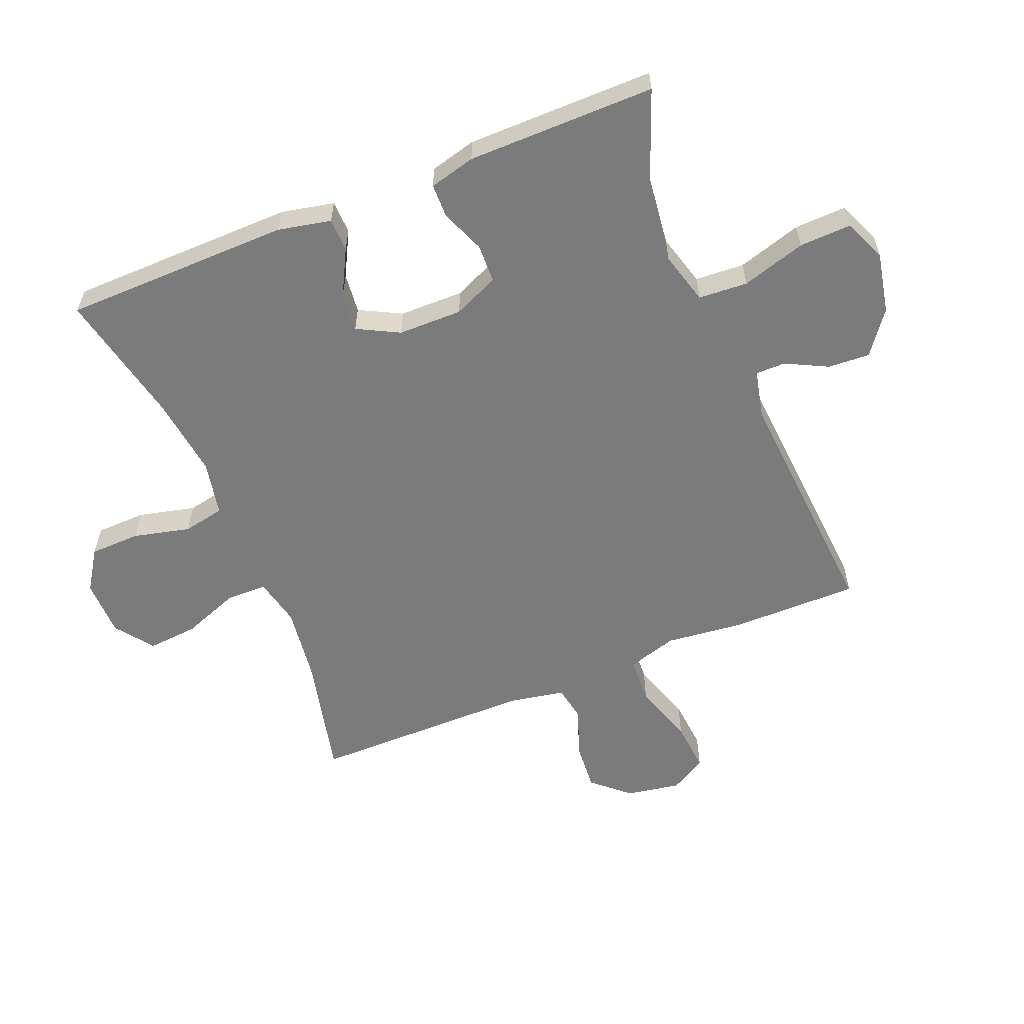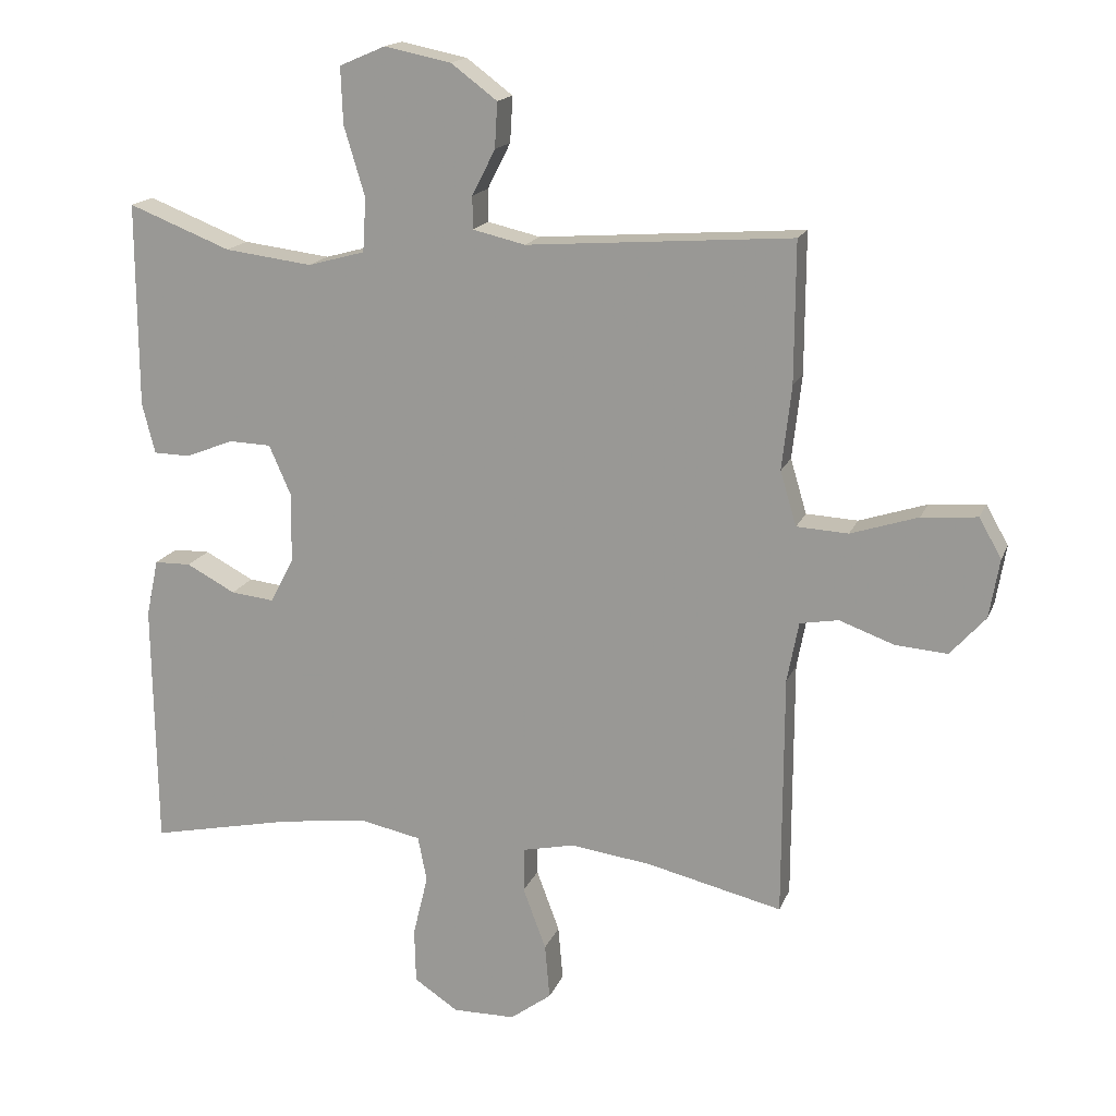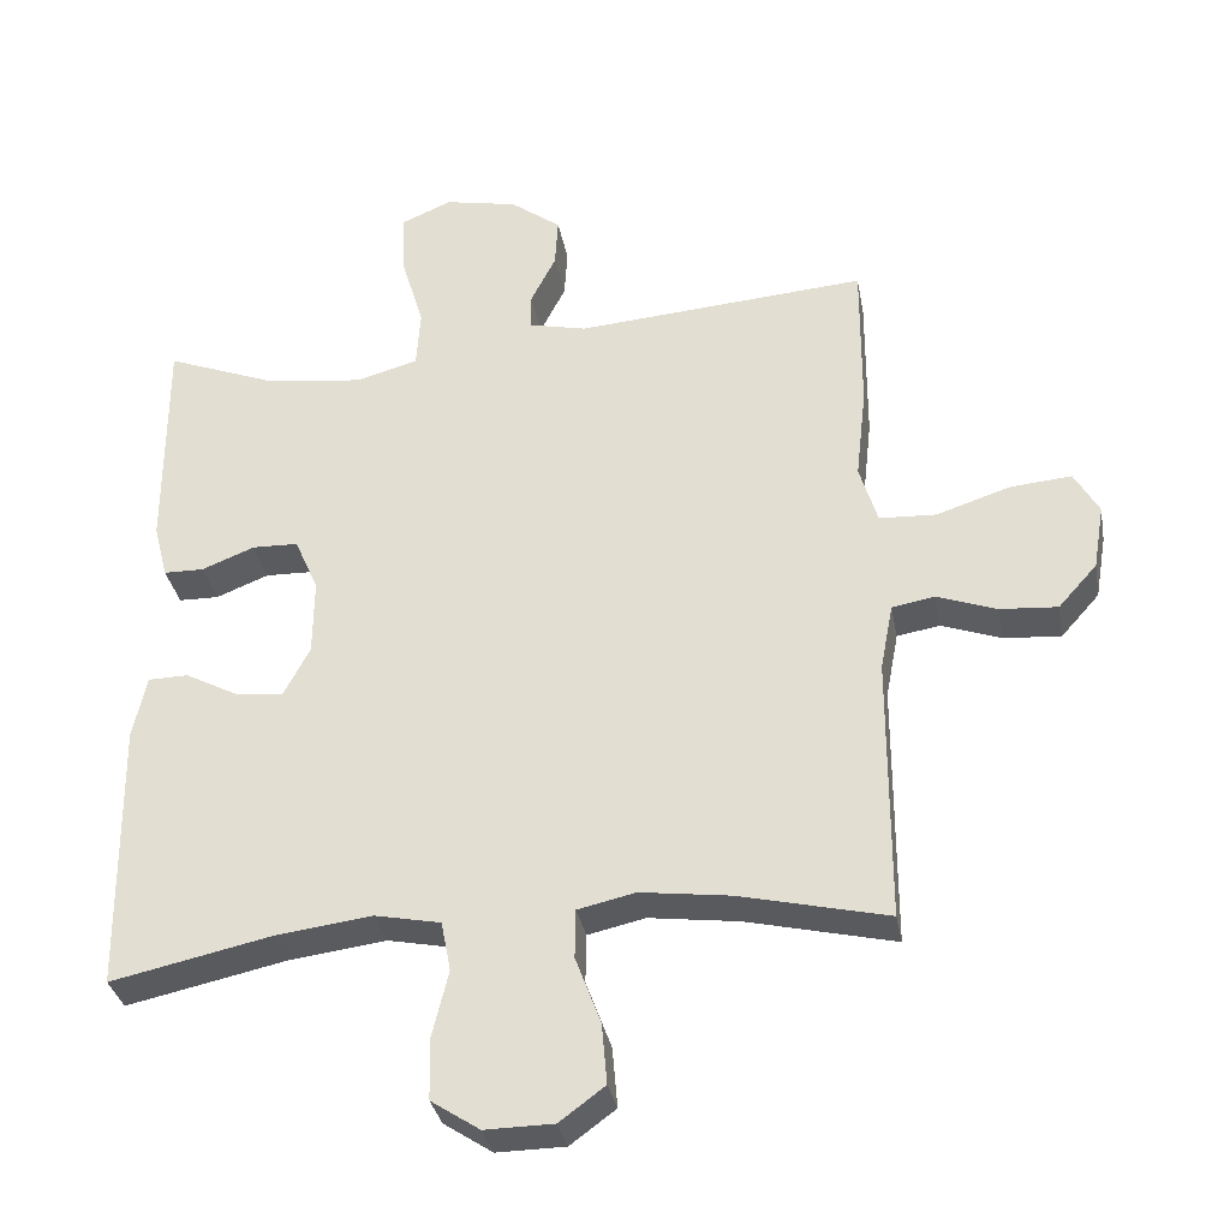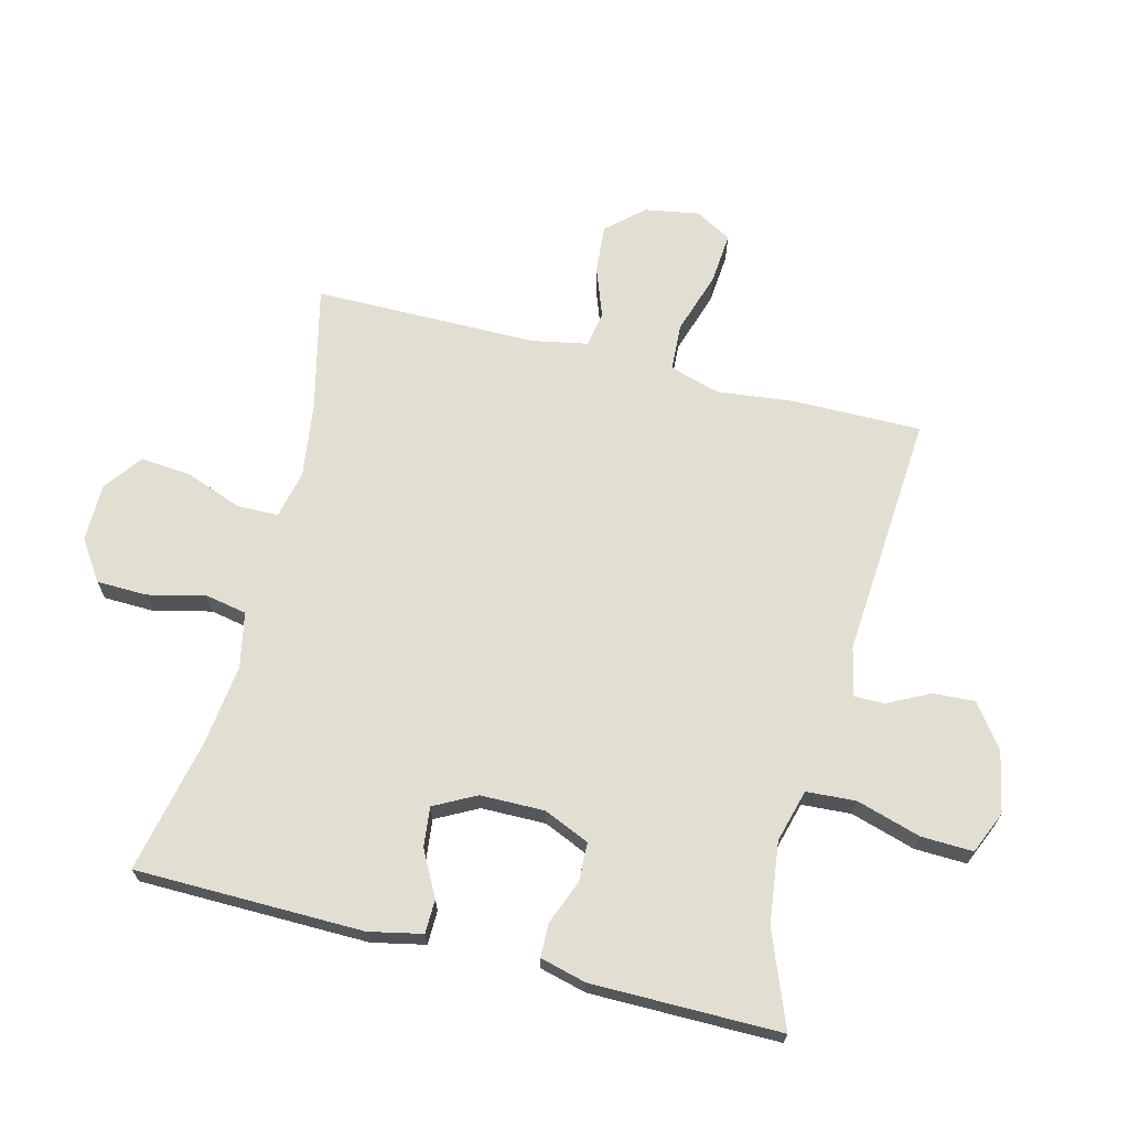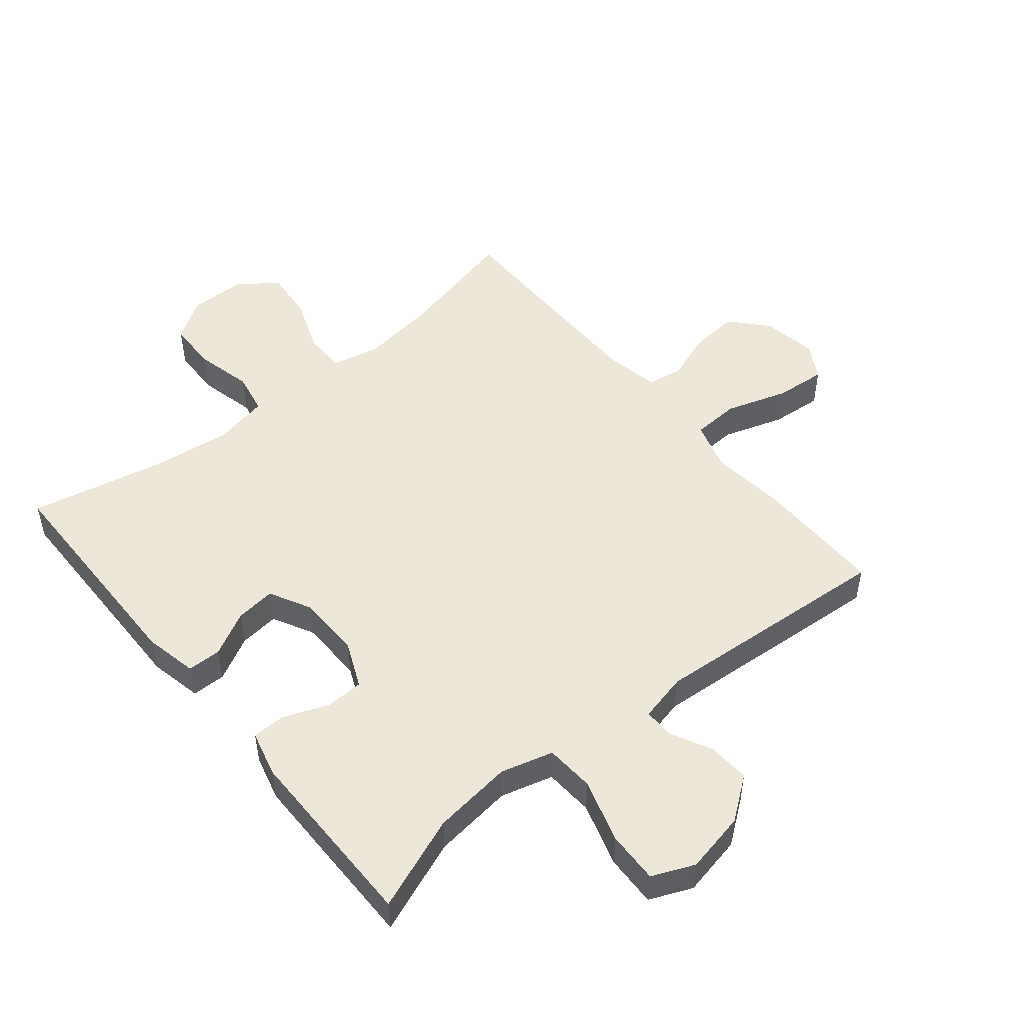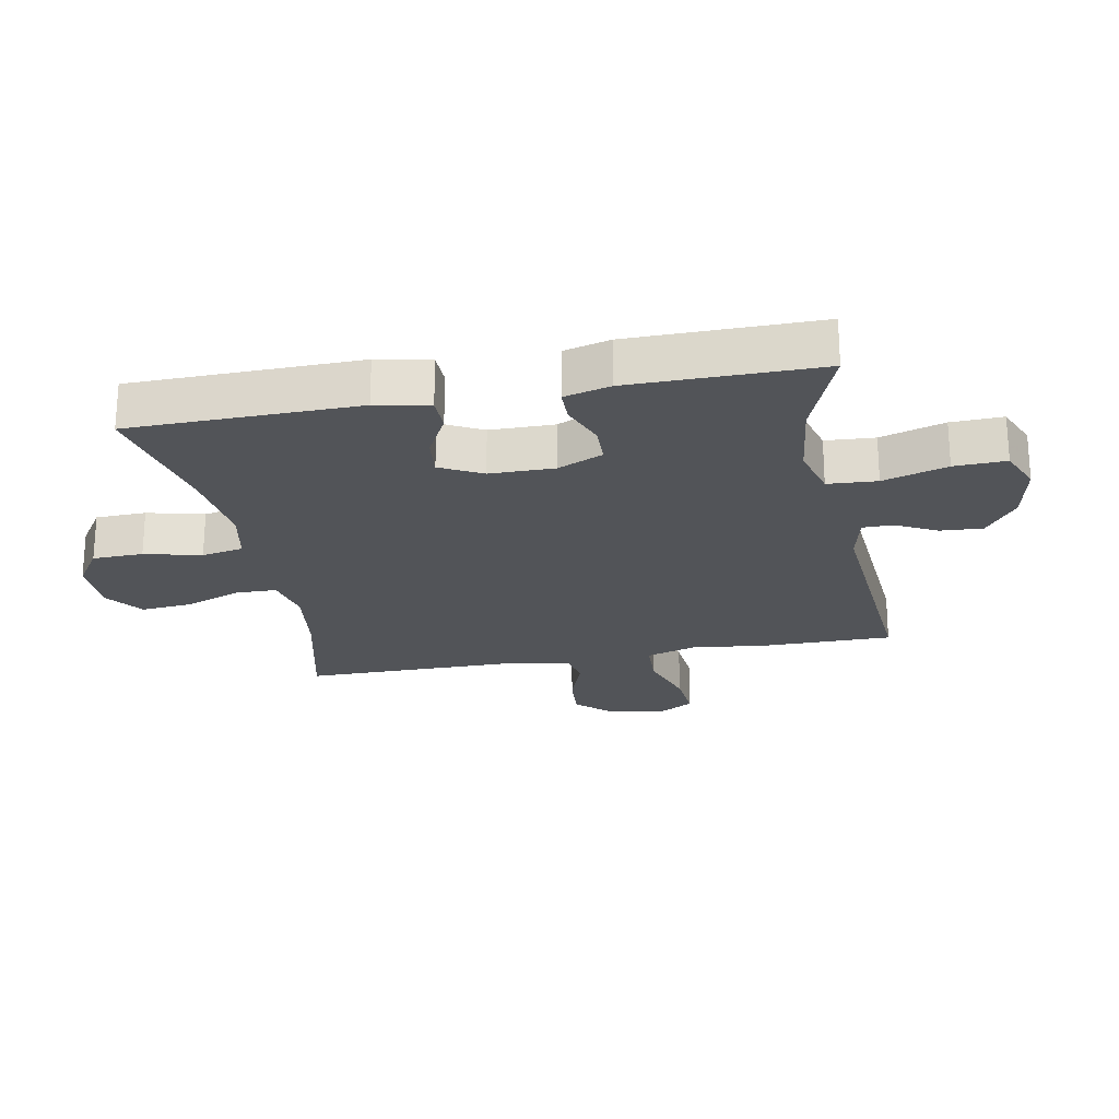
<metadata>
{"format":"obj","ext":"obj","renderer":"f3d","projection":"perspective","resolution":1024,"background":"white","views":[{"elev":-58.4,"azim":-67.7,"up":"+Y"},{"elev":16.7,"azim":16.9,"up":"+Z"},{"elev":-33.4,"azim":10.4,"up":"+Z"},{"elev":68.0,"azim":-75.8,"up":"+Y"},{"elev":50.1,"azim":-39.3,"up":"+Y"},{"elev":-23.1,"azim":-79.2,"up":"+Y"}]}
</metadata>
<code>
v -0.5 0.07 -0.5
v -0.505 0.07 -0.135
v -0.487 0.07 -0.05
v -0.433 0.07 -0.049
v -0.361 0.07 -0.087
v -0.297 0.07 -0.094
v -0.262 0.07 -0.027
v -0.261 0.07 0.076
v -0.293 0.07 0.149
v -0.355 0.07 0.151
v -0.426 0.07 0.123
v -0.48 0.07 0.124
v -0.499 0.07 0.198
v -0.5 0.07 0.5
v -0.349 0.07 0.441
v -0.22 0.07 0.425
v -0.136 0.07 0.448
v -0.131 0.07 0.527
v -0.162 0.07 0.63
v -0.165 0.07 0.713
v -0.097 0.07 0.742
v 0.001 0.07 0.722
v 0.069 0.07 0.671
v 0.065 0.07 0.604
v 0.031 0.07 0.537
v 0.031 0.07 0.489
v 0.109 0.07 0.471
v 0.5 0.07 0.5
v 0.499 0.07 0.294
v 0.485 0.07 0.17
v 0.509 0.07 0.09
v 0.585 0.07 0.086
v 0.684 0.07 0.118
v 0.766 0.07 0.125
v 0.799 0.07 0.067
v 0.784 0.07 -0.02
v 0.732 0.07 -0.078
v 0.655 0.07 -0.072
v 0.575 0.07 -0.043
v 0.518 0.07 -0.053
v 0.501 0.07 -0.142
v 0.5 0.07 -0.5
v 0.301 0.07 -0.453
v 0.181 0.07 -0.437
v 0.104 0.07 -0.454
v 0.103 0.07 -0.52
v 0.137 0.07 -0.611
v 0.144 0.07 -0.692
v 0.083 0.07 -0.737
v -0.009 0.07 -0.738
v -0.074 0.07 -0.695
v -0.076 0.07 -0.614
v -0.054 0.07 -0.523
v -0.067 0.07 -0.456
v -0.155 0.07 -0.438
v -0.284 0.07 -0.454
v -0.5 0 -0.5
v -0.505 0 -0.135
v -0.487 0 -0.05
v -0.433 0 -0.049
v -0.361 0 -0.087
v -0.297 0 -0.094
v -0.262 0 -0.027
v -0.261 0 0.076
v -0.293 0 0.149
v -0.355 0 0.151
v -0.426 0 0.123
v -0.48 0 0.124
v -0.499 0 0.198
v -0.5 0 0.5
v -0.349 0 0.441
v -0.22 0 0.425
v -0.136 0 0.448
v -0.131 0 0.527
v -0.162 0 0.63
v -0.165 0 0.713
v -0.097 0 0.742
v 0.001 0 0.722
v 0.069 0 0.671
v 0.065 0 0.604
v 0.031 0 0.537
v 0.031 0 0.489
v 0.109 0 0.471
v 0.5 0 0.5
v 0.499 0 0.294
v 0.485 0 0.17
v 0.509 0 0.09
v 0.585 0 0.086
v 0.684 0 0.118
v 0.766 0 0.125
v 0.799 0 0.067
v 0.784 0 -0.02
v 0.732 0 -0.078
v 0.655 0 -0.072
v 0.575 0 -0.043
v 0.518 0 -0.053
v 0.501 0 -0.142
v 0.5 0 -0.5
v 0.301 0 -0.453
v 0.181 0 -0.437
v 0.104 0 -0.454
v 0.103 0 -0.52
v 0.137 0 -0.611
v 0.144 0 -0.692
v 0.083 0 -0.737
v -0.009 0 -0.738
v -0.074 0 -0.695
v -0.076 0 -0.614
v -0.054 0 -0.523
v -0.067 0 -0.456
v -0.155 0 -0.438
v -0.284 0 -0.454
f 50 51 52 53
f 50 53 54
f 49 50 54
f 46 47 48 49
f 45 46 49 54
f 44 45 54 55
f 41 42 43
f 40 41 43 44
f 36 37 38 39
f 34 35 36 39
f 32 33 34 39
f 31 32 39 40
f 30 31 40 44
f 27 28 29 30
f 26 27 30 44
f 22 23 24 25
f 22 25 26
f 21 22 26
f 18 19 20 21
f 17 18 21 26
f 16 17 26 44
f 12 13 14 15
f 10 11 12 15
f 9 10 15 16
f 8 9 16 44
f 2 3 4 5
f 56 1 2 5
f 55 56 5 6
f 7 8 44 55
f 6 7 55
f 109 108 107 106
f 110 109 106
f 110 106 105
f 105 104 103 102
f 110 105 102 101
f 111 110 101 100
f 99 98 97
f 100 99 97 96
f 95 94 93 92
f 95 92 91 90
f 95 90 89 88
f 96 95 88 87
f 100 96 87 86
f 86 85 84 83
f 100 86 83 82
f 81 80 79 78
f 82 81 78
f 82 78 77
f 77 76 75 74
f 82 77 74 73
f 100 82 73 72
f 71 70 69 68
f 71 68 67 66
f 72 71 66 65
f 100 72 65 64
f 61 60 59 58
f 61 58 57 112
f 62 61 112 111
f 111 100 64 63
f 111 63 62
f 1 57 58 2
f 2 58 59 3
f 3 59 60 4
f 4 60 61 5
f 5 61 62 6
f 6 62 63 7
f 7 63 64 8
f 8 64 65 9
f 9 65 66 10
f 10 66 67 11
f 11 67 68 12
f 12 68 69 13
f 13 69 70 14
f 14 70 71 15
f 15 71 72 16
f 16 72 73 17
f 17 73 74 18
f 18 74 75 19
f 19 75 76 20
f 20 76 77 21
f 21 77 78 22
f 22 78 79 23
f 23 79 80 24
f 24 80 81 25
f 25 81 82 26
f 26 82 83 27
f 27 83 84 28
f 28 84 85 29
f 29 85 86 30
f 30 86 87 31
f 31 87 88 32
f 32 88 89 33
f 33 89 90 34
f 34 90 91 35
f 35 91 92 36
f 36 92 93 37
f 37 93 94 38
f 38 94 95 39
f 39 95 96 40
f 40 96 97 41
f 41 97 98 42
f 42 98 99 43
f 43 99 100 44
f 44 100 101 45
f 45 101 102 46
f 46 102 103 47
f 47 103 104 48
f 48 104 105 49
f 49 105 106 50
f 50 106 107 51
f 51 107 108 52
f 52 108 109 53
f 53 109 110 54
f 54 110 111 55
f 55 111 112 56
f 56 112 57 1

</code>
